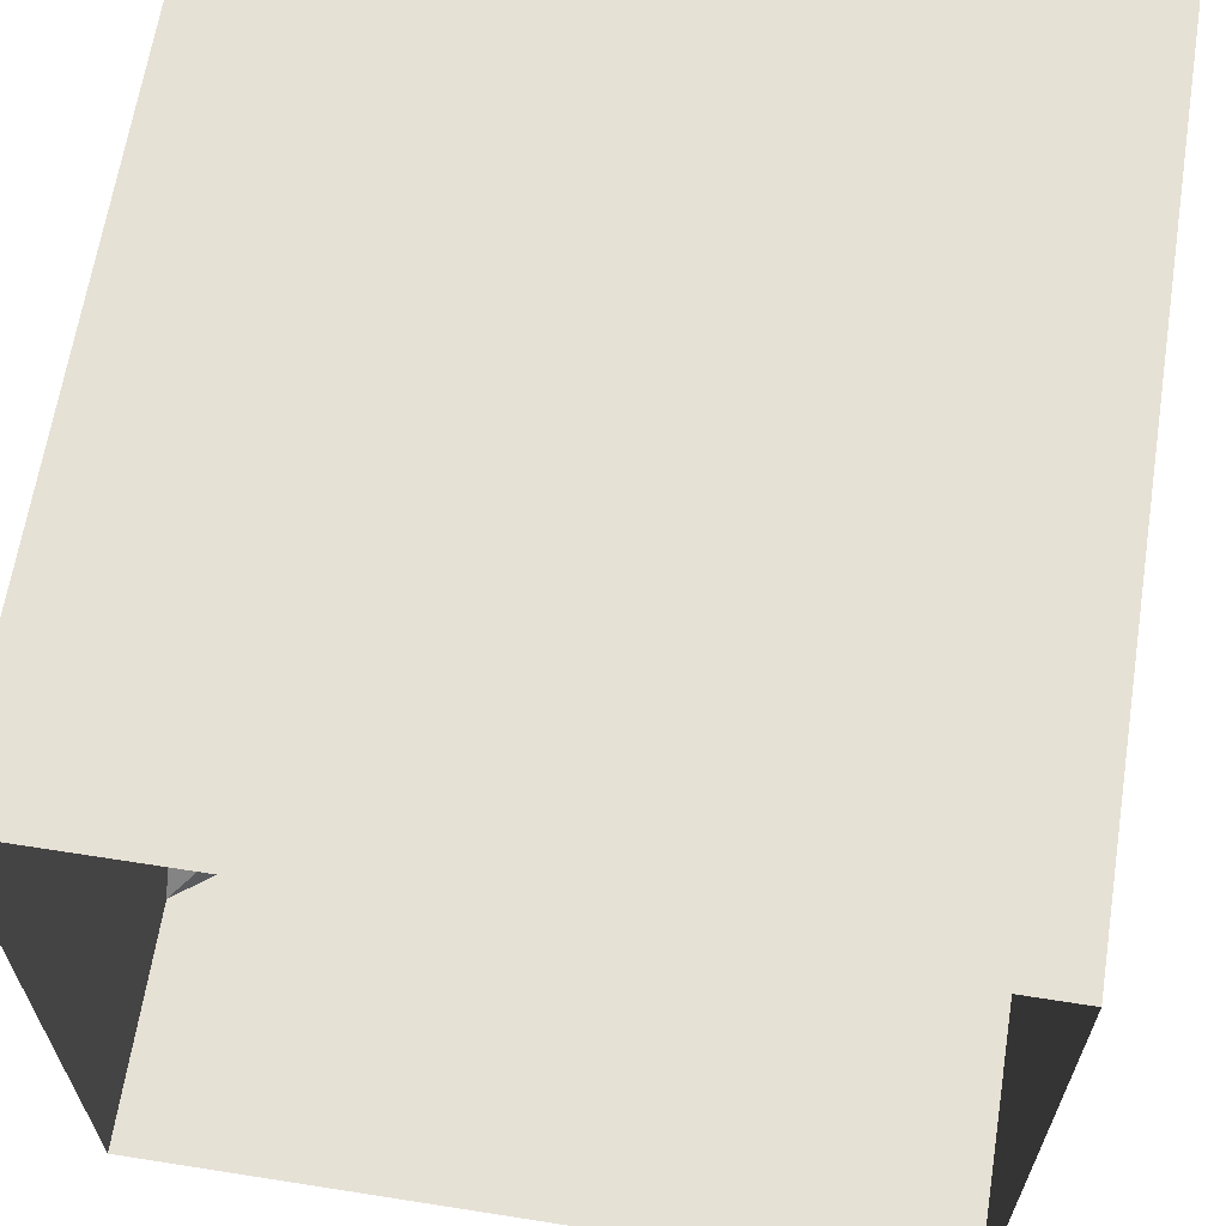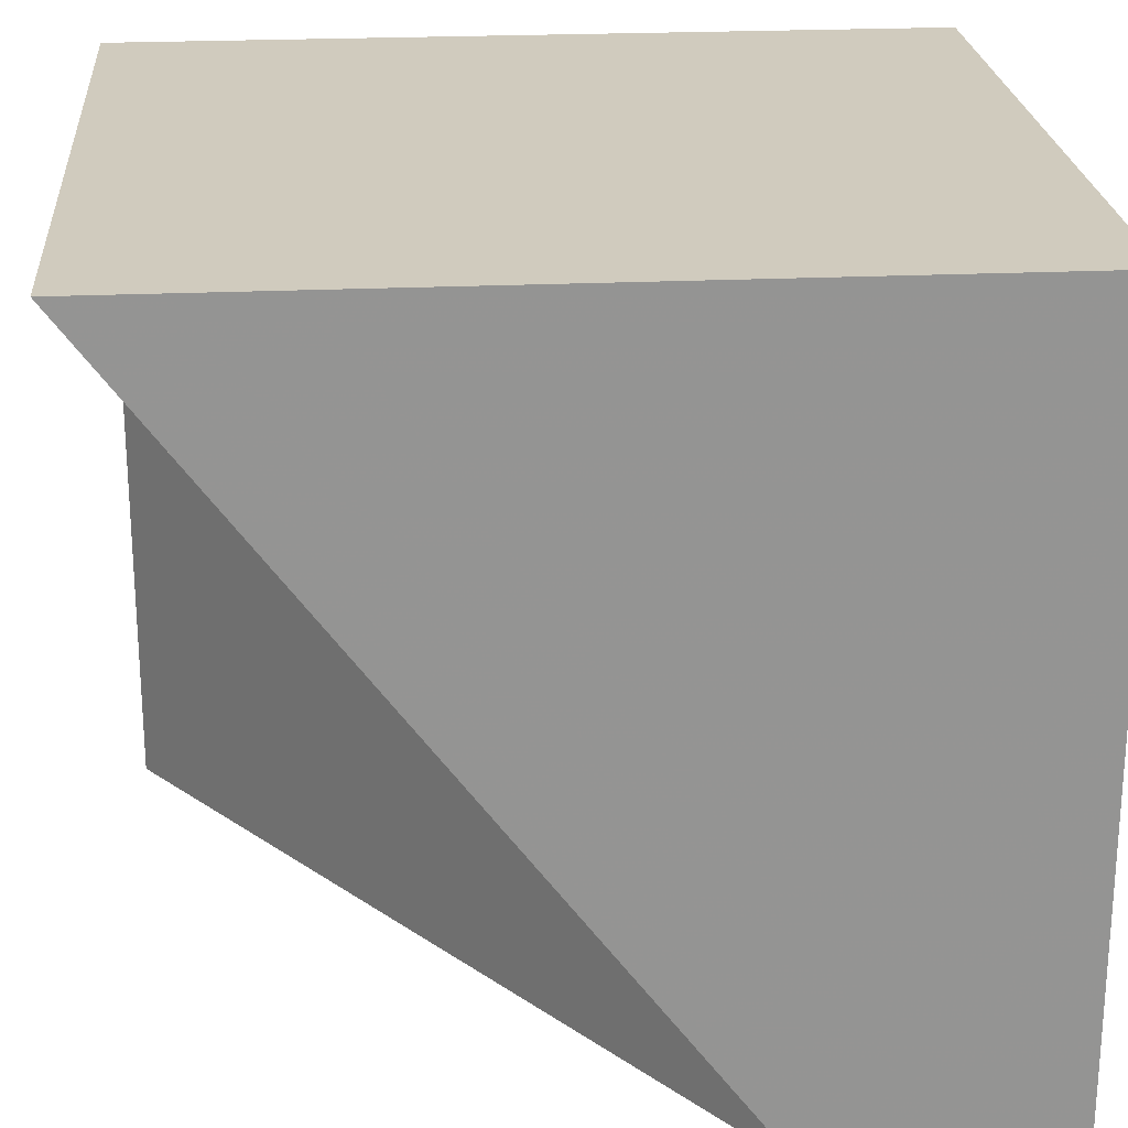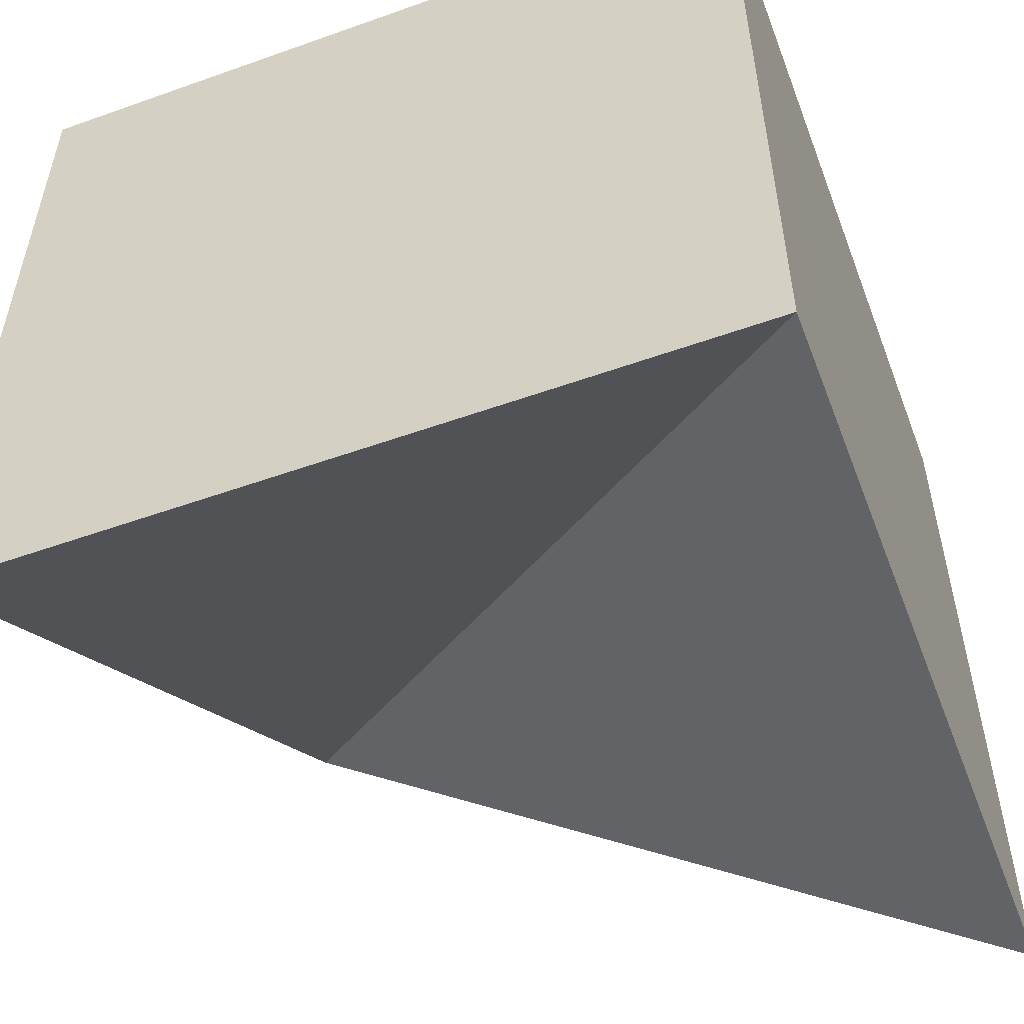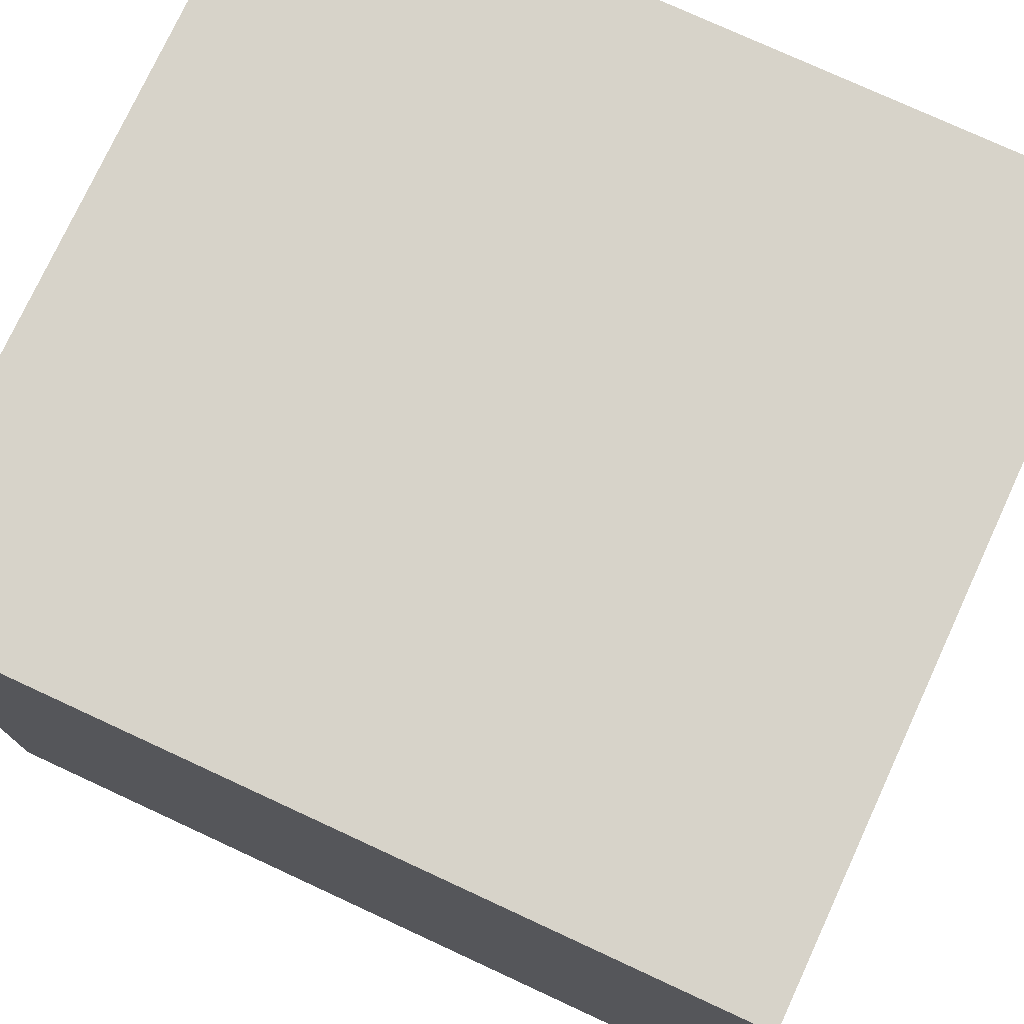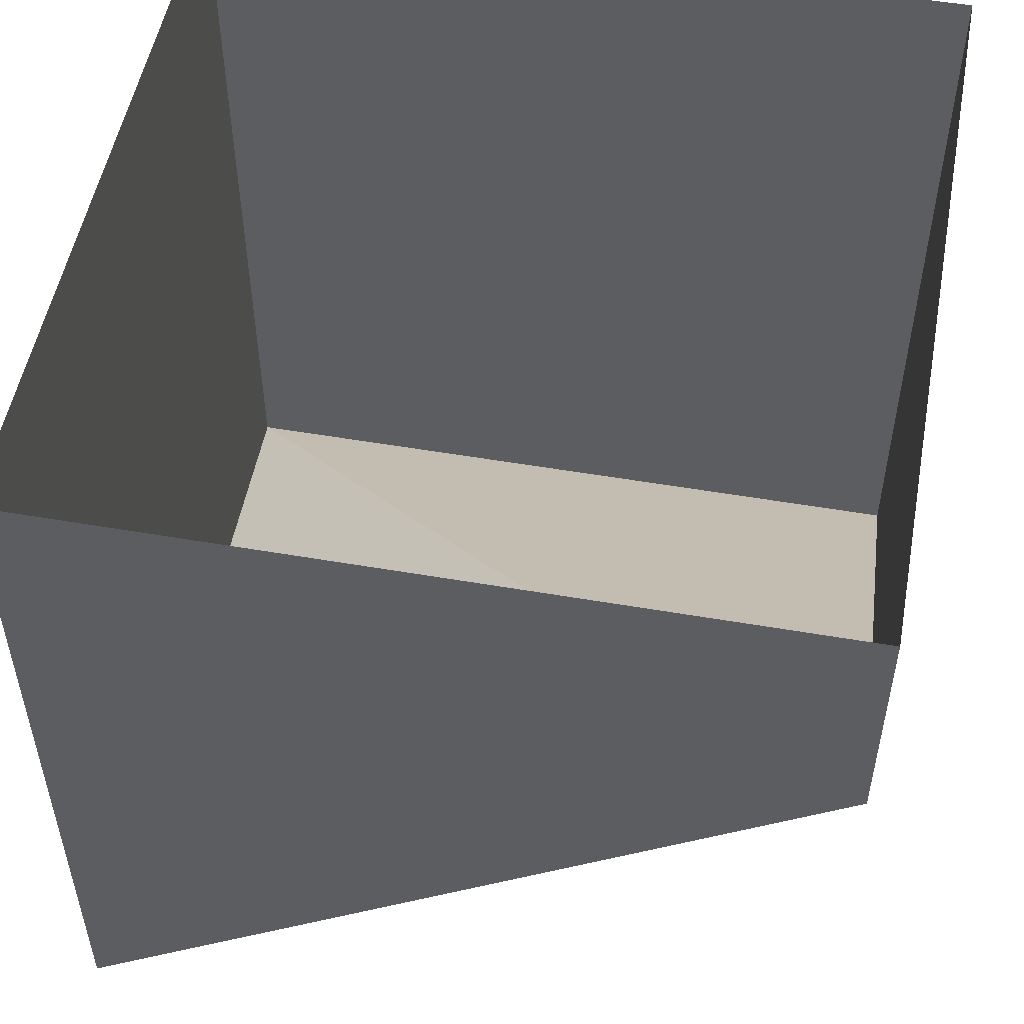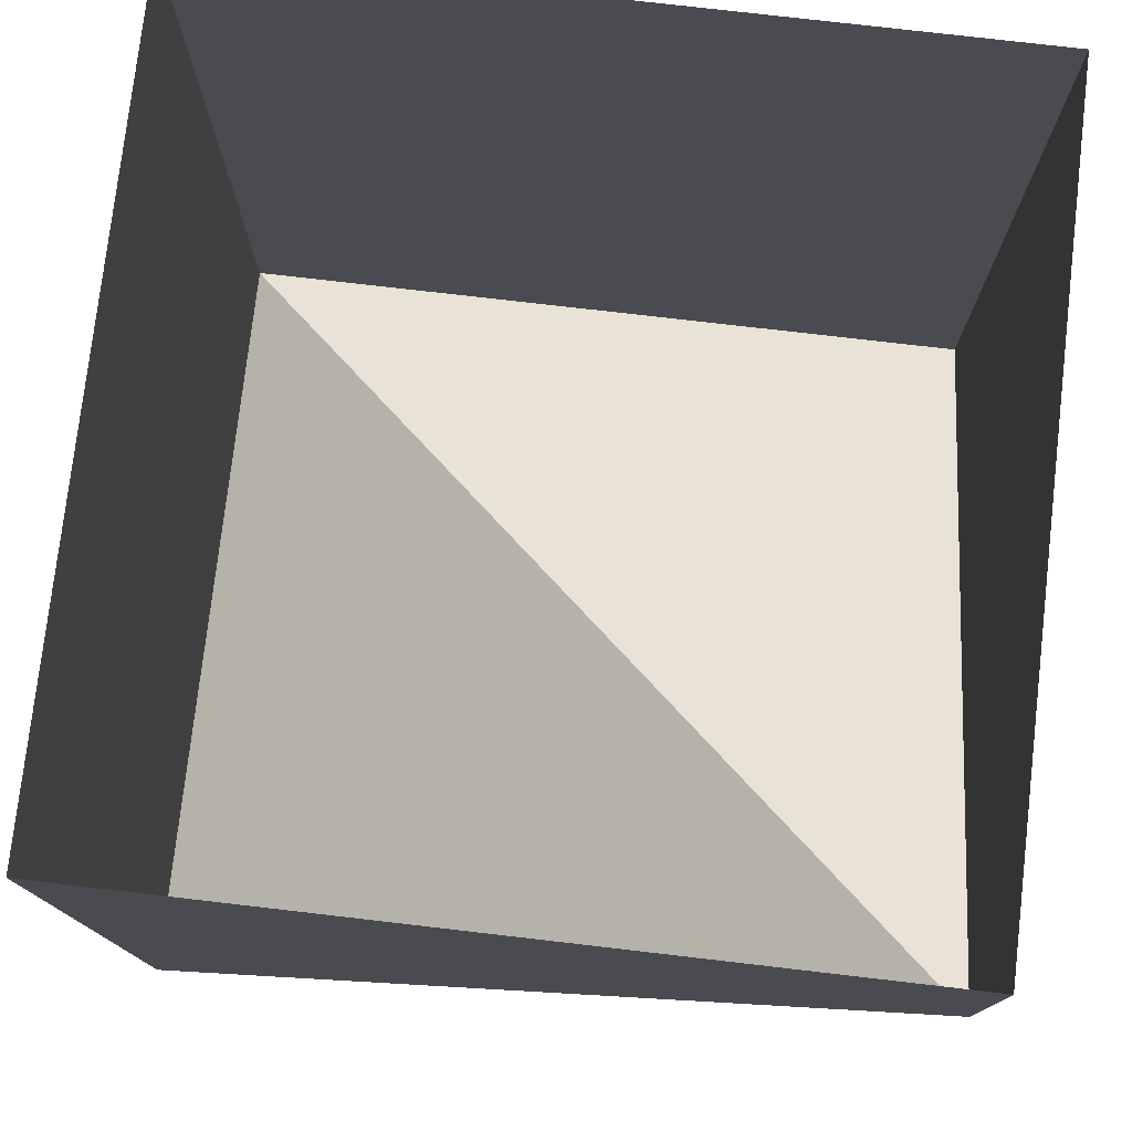
<metadata>
{"format":"obj","ext":"obj","renderer":"f3d","projection":"perspective","resolution":1024,"background":"white","views":[{"elev":64.7,"azim":-171.0,"up":"+Z"},{"elev":23.3,"azim":85.5,"up":"+Z"},{"elev":-53.6,"azim":-69.2,"up":"+Y"},{"elev":76.2,"azim":-65.2,"up":"+Z"},{"elev":52.5,"azim":100.5,"up":"+Y"},{"elev":77.0,"azim":96.6,"up":"+Y"}]}
</metadata>
<code>
o roof/3452/l_concave
v -64 -128 -64
v -64 -120 -64
v 64 -24 -64
v 64 -32 -64
v -64 -136 -64
v -64 -136 64
v -64 -128 64
v -64 -120 64
v -64 -104 64
v -64 -104 -64
v 64 -16 -64
v 64 -120 64
v 64 -128 64
v 64 -40 -64
v 64 -136 64
v 64 -104 64
v -64 0 64
v -64 0 -64
v 64 0 -64
v 64 0 64
v 64 64 -64
v 64 -192 -64
v -64 64 -64
v -64 -192 -64
v -64 64 64
v 64 64 64
v 64 -192 64
v -64 -192 64
v -64 -40 -64
f 1 2 3
f 1 3 4
f 1 4 5
f 1 5 6
f 1 6 7
f 1 7 2
f 2 7 8
f 2 8 9
f 2 9 10
f 2 10 3
f 3 10 11
f 3 11 12
f 3 12 4
f 4 12 13
f 4 13 14
f 4 14 5
f 5 14 6
f 6 14 15
f 6 15 7
f 7 15 13
f 7 13 8
f 8 13 12
f 8 12 16
f 8 16 9
f 9 16 17
f 9 17 18
f 9 18 10
f 10 18 11
f 11 18 19
f 11 19 20
f 11 20 16
f 11 16 12
f 14 13 15
f 16 20 17

</code>
